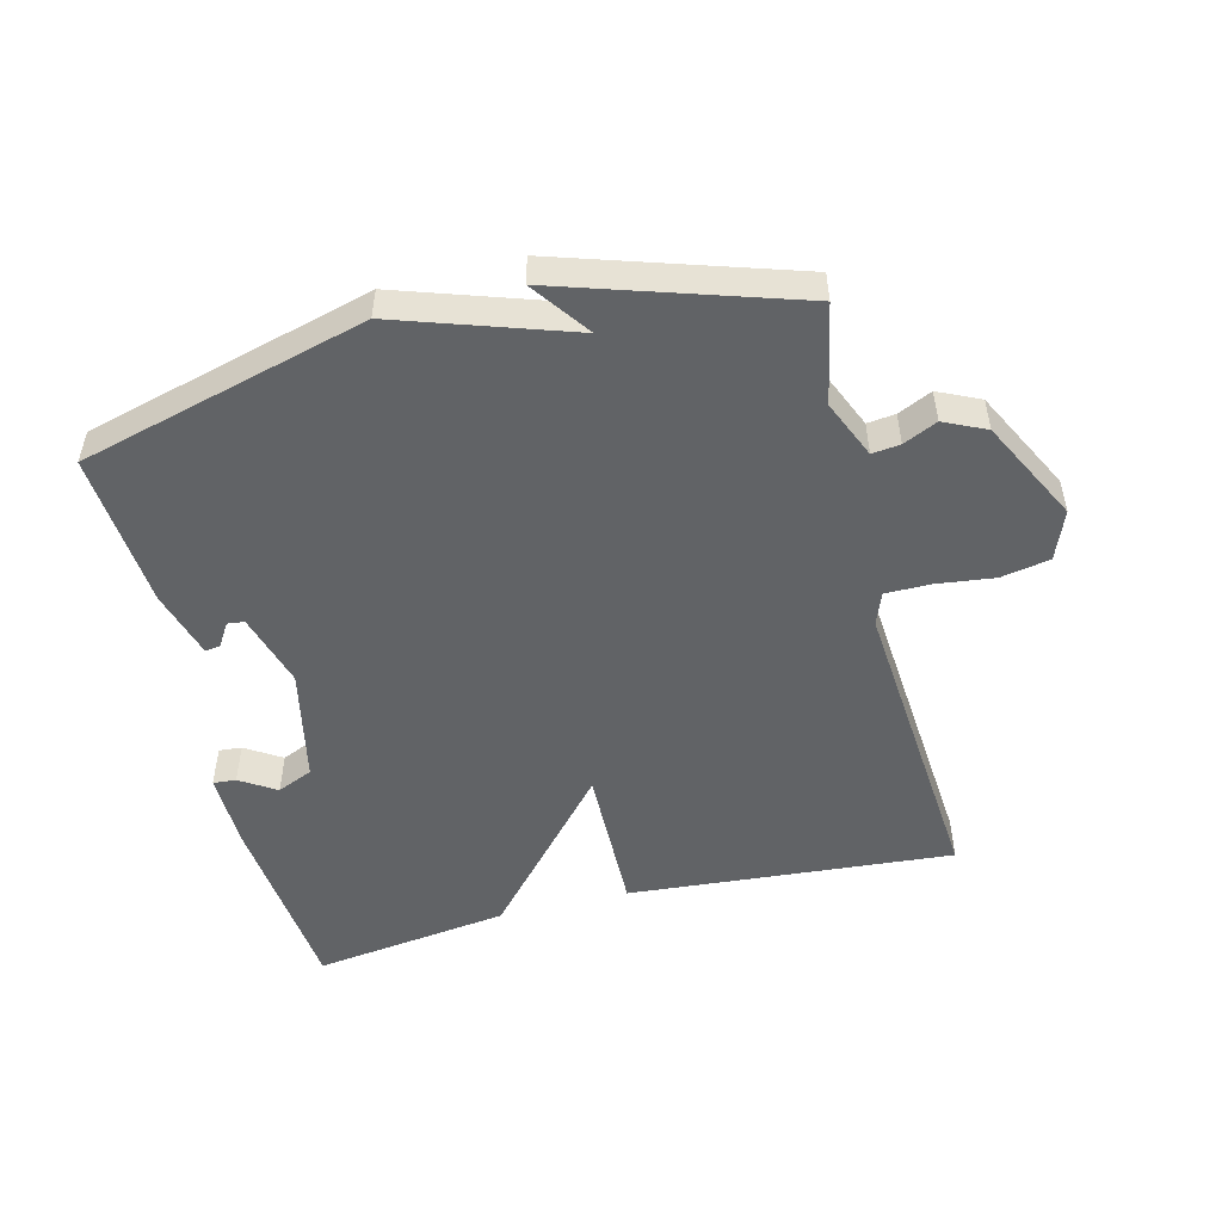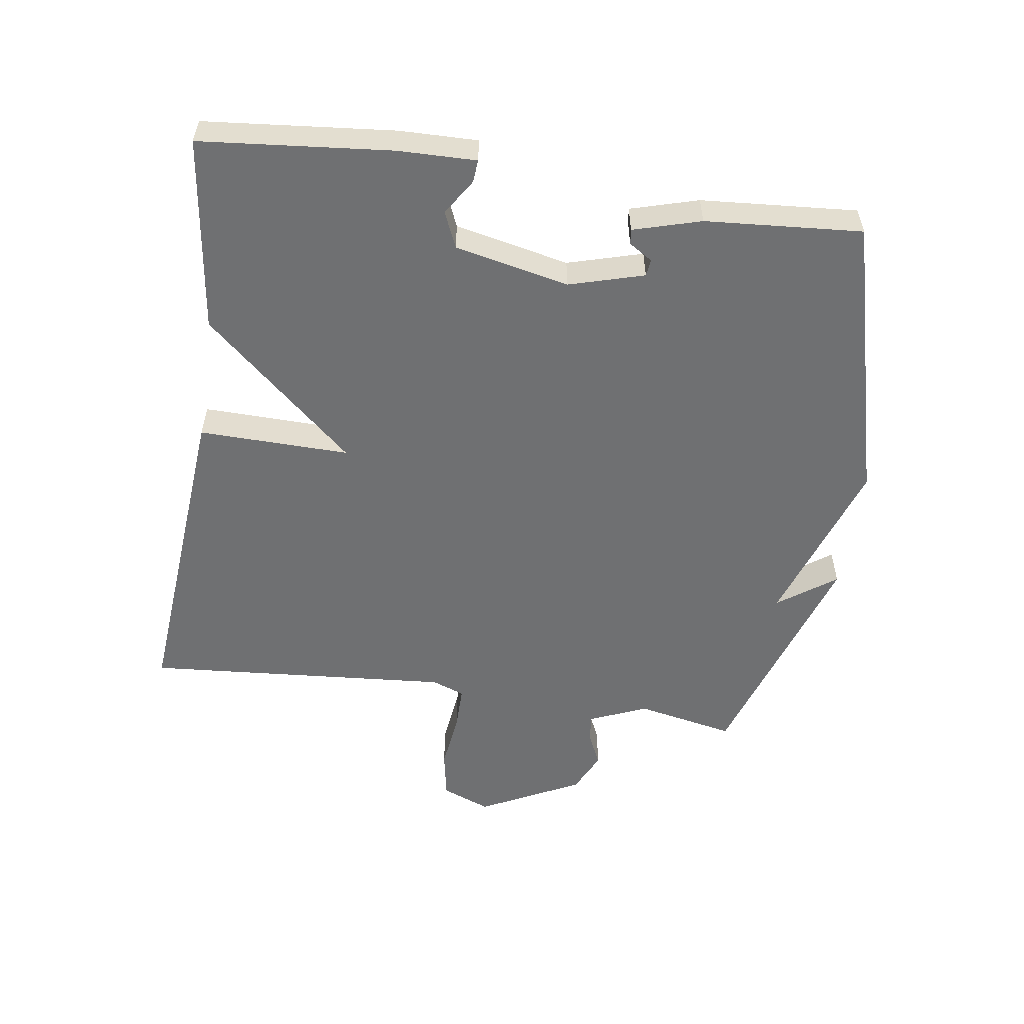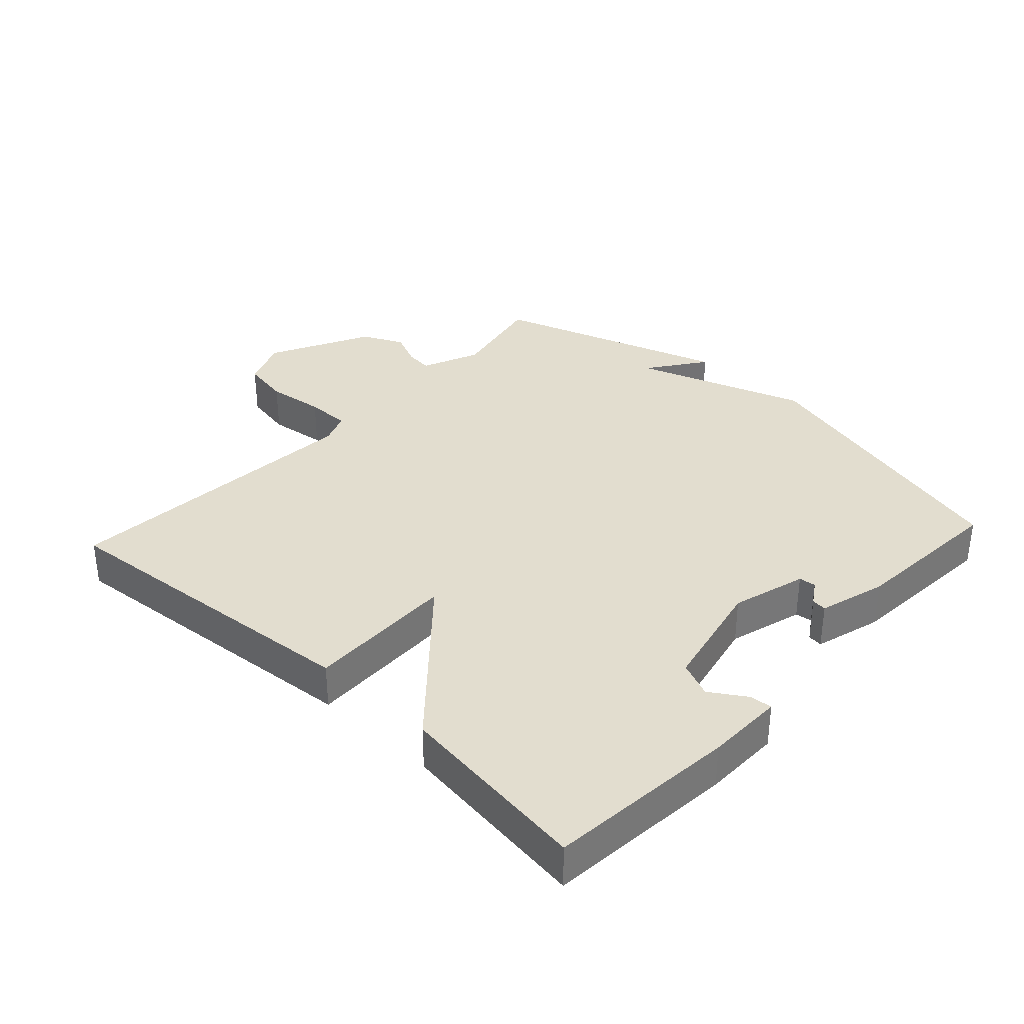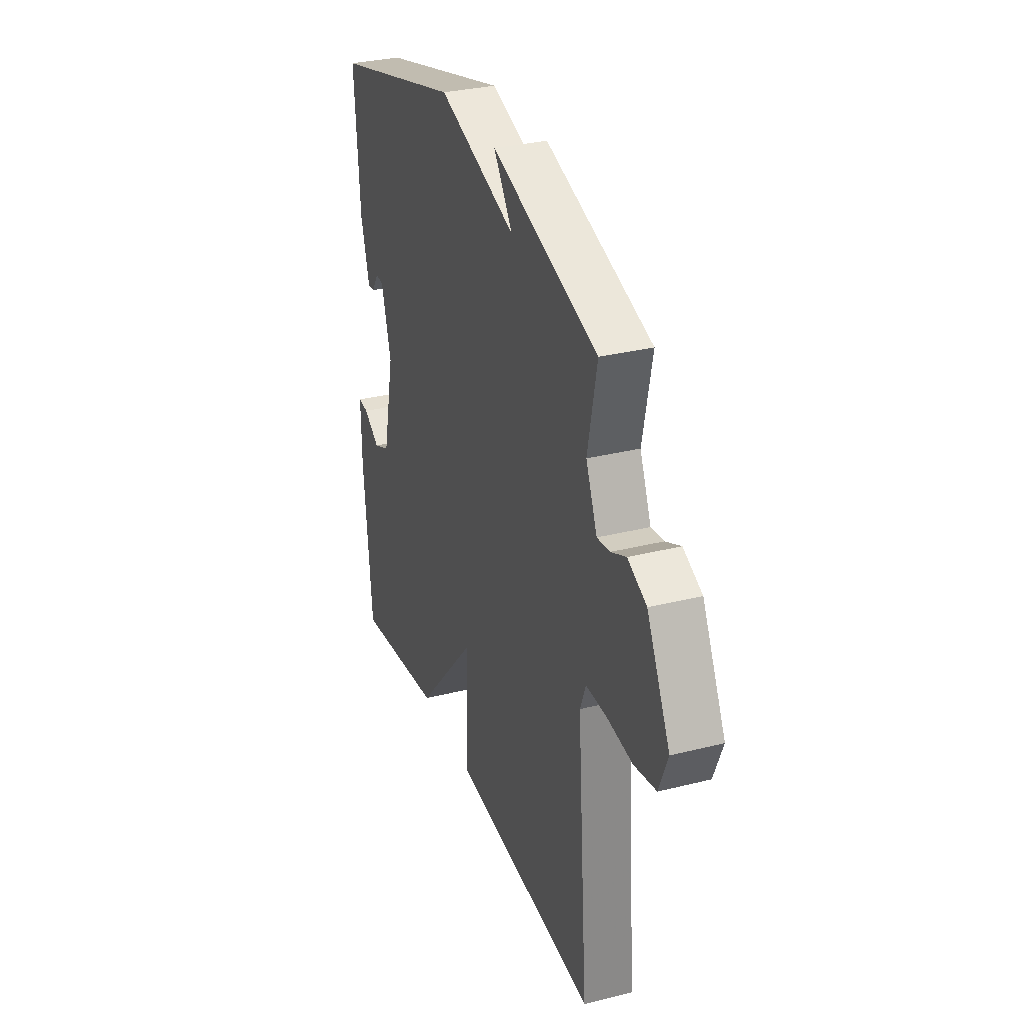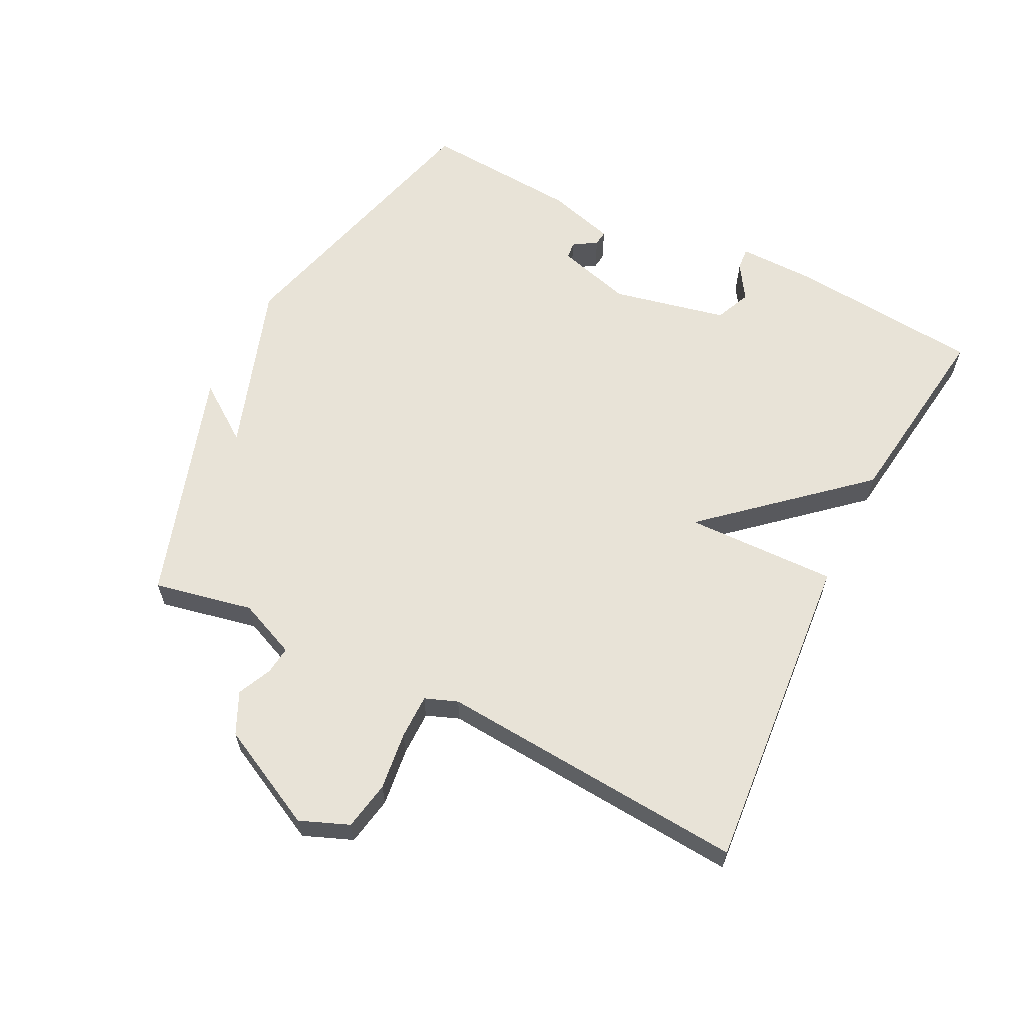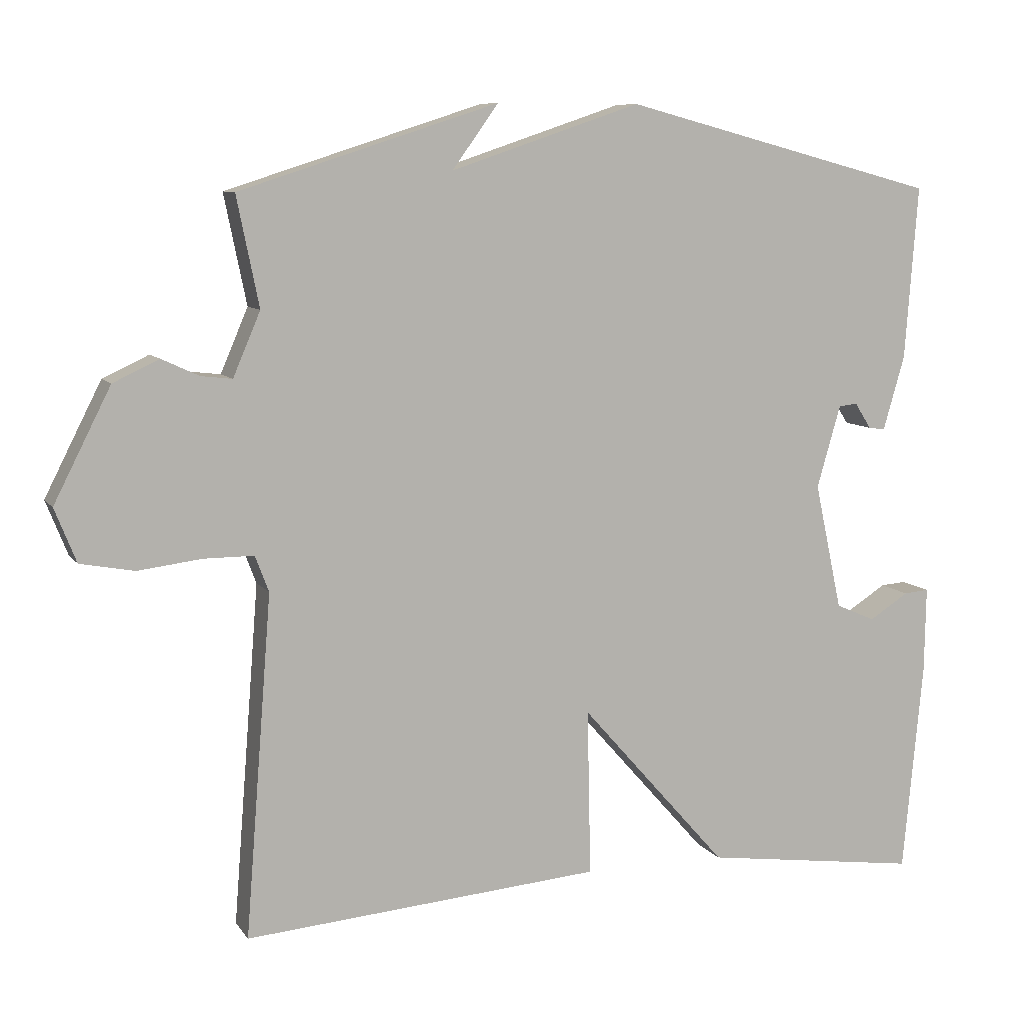
<metadata>
{"format":"obj","ext":"obj","renderer":"f3d","projection":"perspective","resolution":1024,"background":"white","views":[{"elev":-50.8,"azim":14.2,"up":"+Y"},{"elev":-54.9,"azim":-98.4,"up":"+Y"},{"elev":34.8,"azim":-137.3,"up":"+Y"},{"elev":31.4,"azim":70.3,"up":"+Z"},{"elev":61.7,"azim":116.6,"up":"+Y"},{"elev":8.6,"azim":160.0,"up":"+Z"}]}
</metadata>
<code>
v -0.5 0.07 -0.5
v -0.528 0.07 -0.206
v -0.53 0.07 -0.086
v -0.495 0.07 -0.089
v -0.44 0.07 -0.124
v -0.385 0.07 -0.1
v -0.347 0.07 0.076
v -0.38 0.07 0.191
v -0.406 0.07 0.194
v -0.429 0.07 0.158
v -0.452 0.07 0.155
v -0.482 0.07 0.259
v -0.5 0.07 0.5
v -0.06 0.07 0.616
v 0.204 0.07 0.527
v 0.14 0.07 0.616
v 0.5 0.07 0.5
v 0.469 0.07 0.348
v 0.507 0.07 0.259
v 0.55 0.07 0.264
v 0.602 0.07 0.288
v 0.666 0.07 0.258
v 0.745 0.07 0.102
v 0.715 0.07 0.027
v 0.64 0.07 0.013
v 0.551 0.07 0.024
v 0.482 0.07 0.024
v 0.463 0.07 -0.026
v 0.5 0.07 -0.5
v 0.002 0.07 -0.459
v 0.007 0.07 -0.227
v -0.198 0.07 -0.459
v -0.5 0 -0.5
v -0.528 0 -0.206
v -0.53 0 -0.086
v -0.495 0 -0.089
v -0.44 0 -0.124
v -0.385 0 -0.1
v -0.347 0 0.076
v -0.38 0 0.191
v -0.406 0 0.194
v -0.429 0 0.158
v -0.452 0 0.155
v -0.482 0 0.259
v -0.5 0 0.5
v -0.06 0 0.616
v 0.204 0 0.527
v 0.14 0 0.616
v 0.5 0 0.5
v 0.469 0 0.348
v 0.507 0 0.259
v 0.55 0 0.264
v 0.602 0 0.288
v 0.666 0 0.258
v 0.745 0 0.102
v 0.715 0 0.027
v 0.64 0 0.013
v 0.551 0 0.024
v 0.482 0 0.024
v 0.463 0 -0.026
v 0.5 0 -0.5
v 0.002 0 -0.459
v 0.007 0 -0.227
v -0.198 0 -0.459
f 31 32 1 2
f 28 29 30 31
f 27 28 31 2
f 24 25 26
f 23 24 26
f 22 23 26
f 21 22 26
f 20 21 26
f 19 20 26 27
f 18 19 27 2
f 15 16 17 18
f 11 12 13
f 10 11 13
f 9 10 13
f 14 15 18
f 13 14 18
f 9 13 18
f 8 9 18
f 2 3 4 5
f 2 5 6
f 18 2 6
f 7 8 18
f 6 7 18
f 34 33 64 63
f 63 62 61 60
f 34 63 60 59
f 58 57 56
f 58 56 55
f 58 55 54
f 58 54 53
f 58 53 52
f 59 58 52 51
f 34 59 51 50
f 50 49 48 47
f 45 44 43
f 45 43 42
f 45 42 41
f 50 47 46
f 50 46 45
f 50 45 41
f 50 41 40
f 37 36 35 34
f 38 37 34
f 38 34 50
f 50 40 39
f 50 39 38
f 1 33 34 2
f 2 34 35 3
f 3 35 36 4
f 4 36 37 5
f 5 37 38 6
f 6 38 39 7
f 7 39 40 8
f 8 40 41 9
f 9 41 42 10
f 10 42 43 11
f 11 43 44 12
f 12 44 45 13
f 13 45 46 14
f 14 46 47 15
f 15 47 48 16
f 16 48 49 17
f 17 49 50 18
f 18 50 51 19
f 19 51 52 20
f 20 52 53 21
f 21 53 54 22
f 22 54 55 23
f 23 55 56 24
f 24 56 57 25
f 25 57 58 26
f 26 58 59 27
f 27 59 60 28
f 28 60 61 29
f 29 61 62 30
f 30 62 63 31
f 31 63 64 32
f 32 64 33 1

</code>
